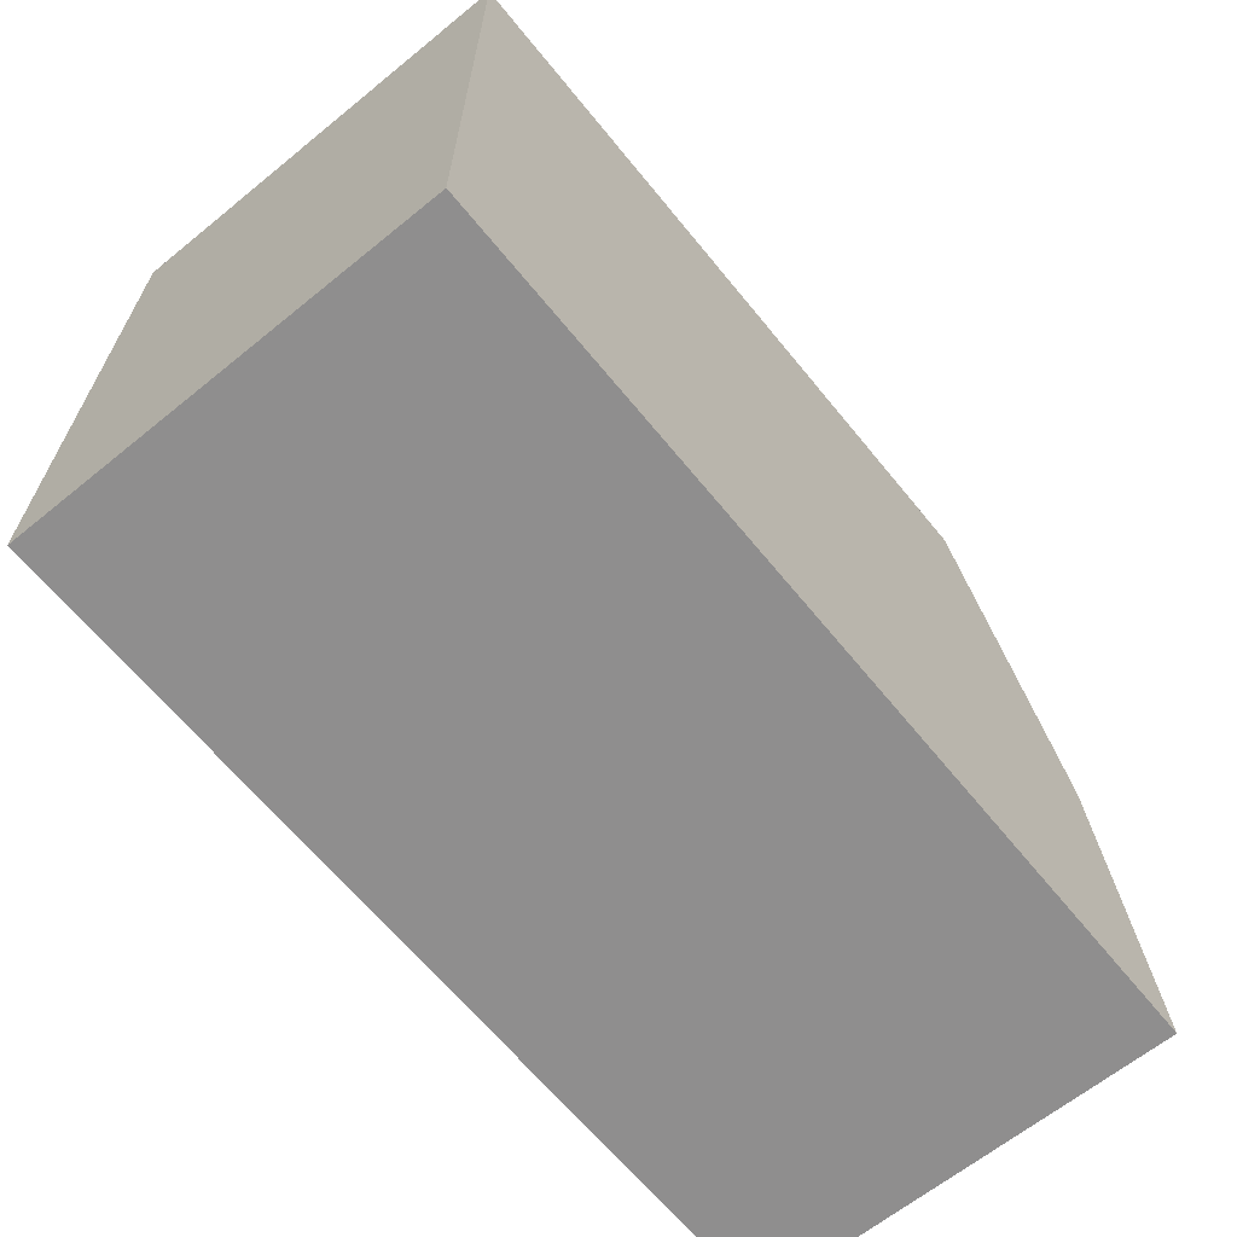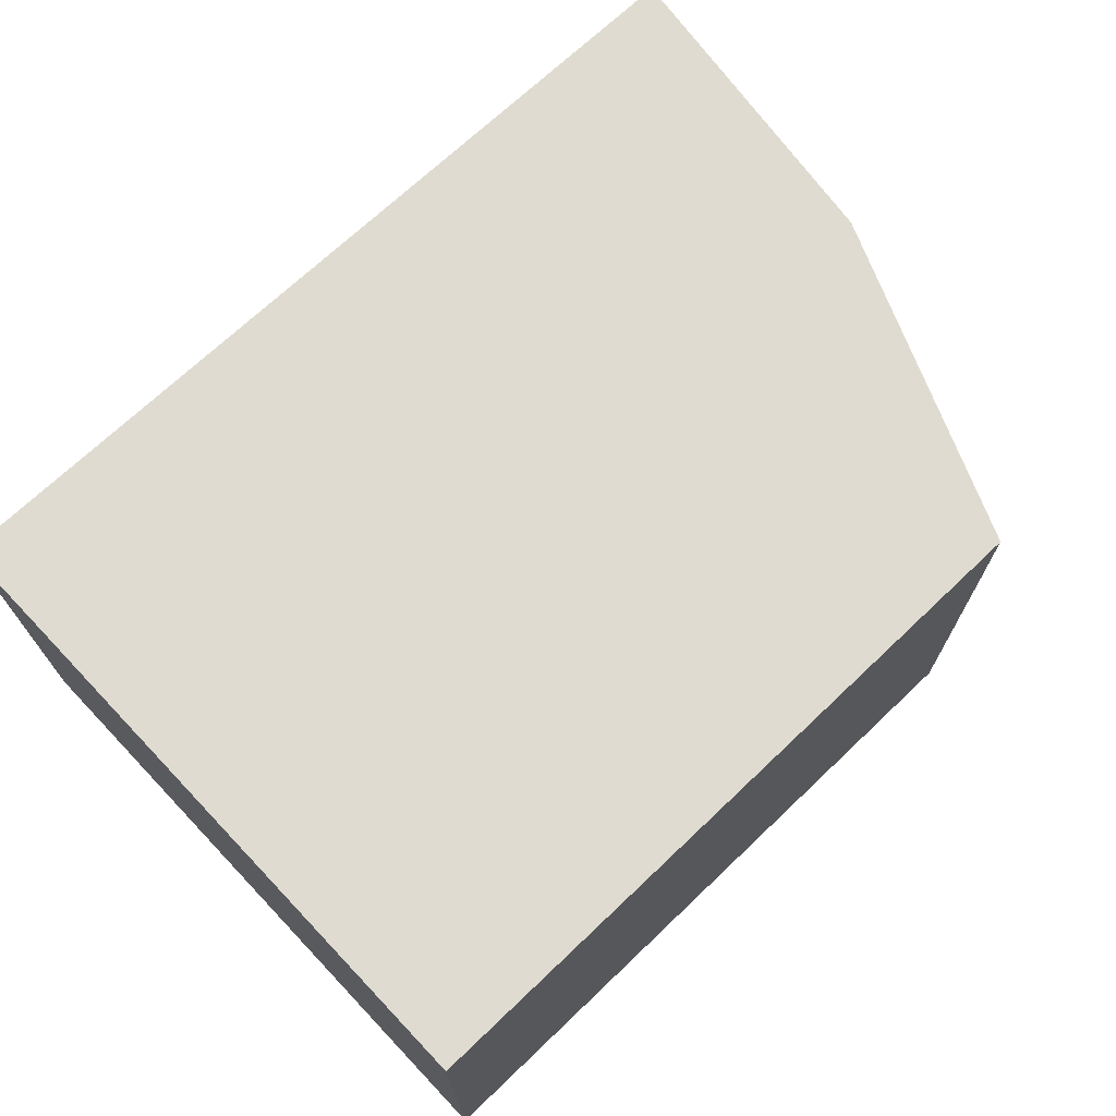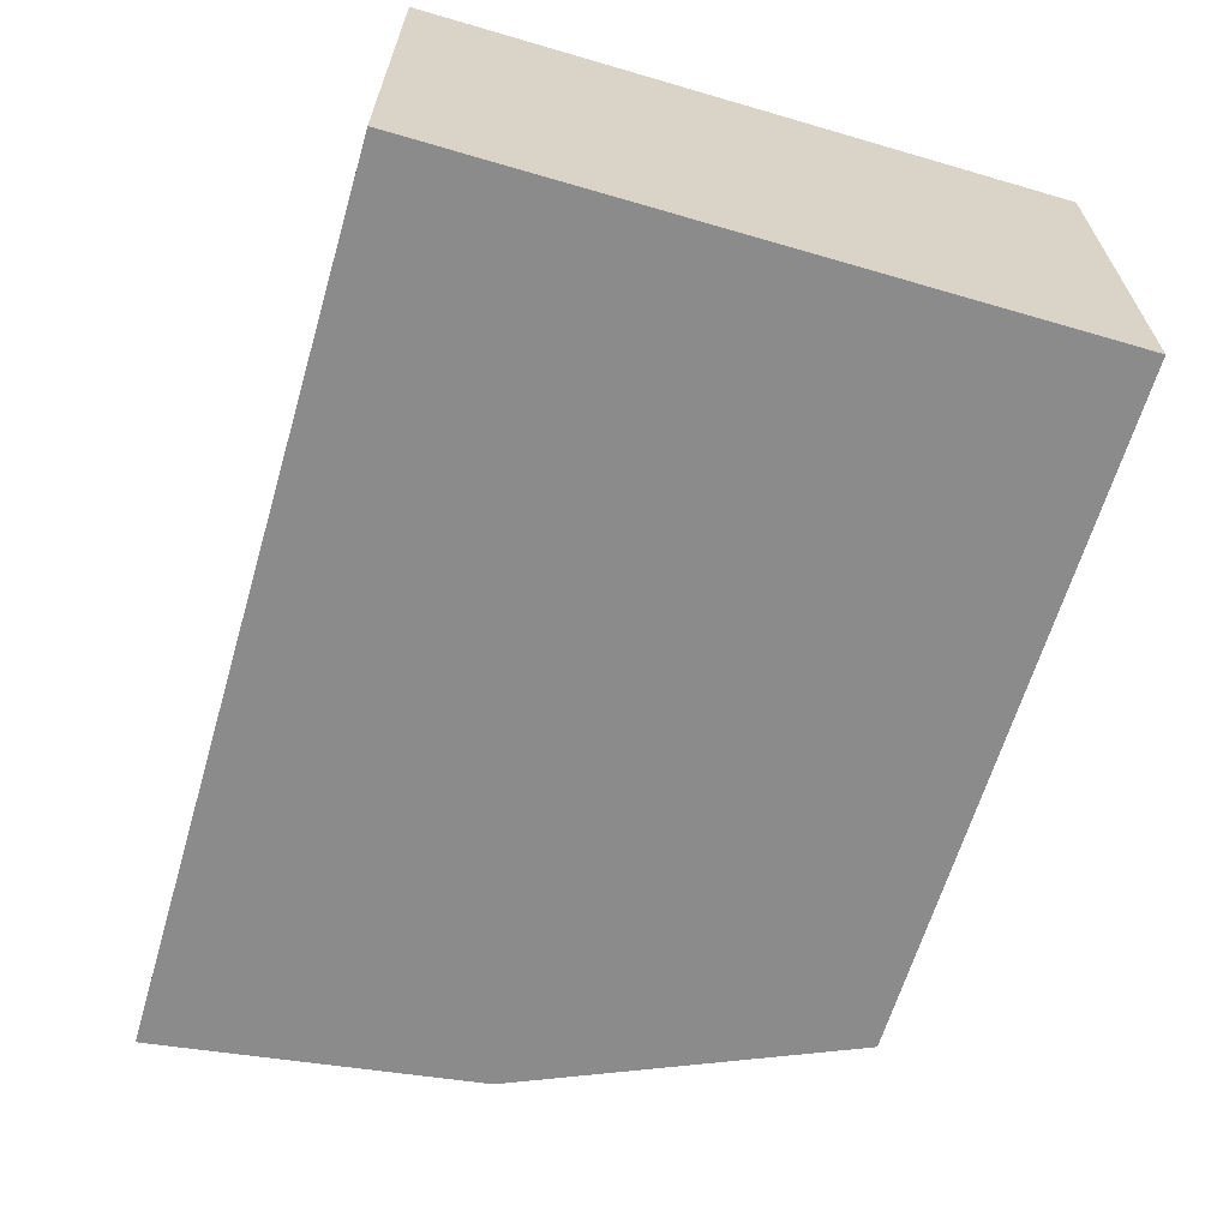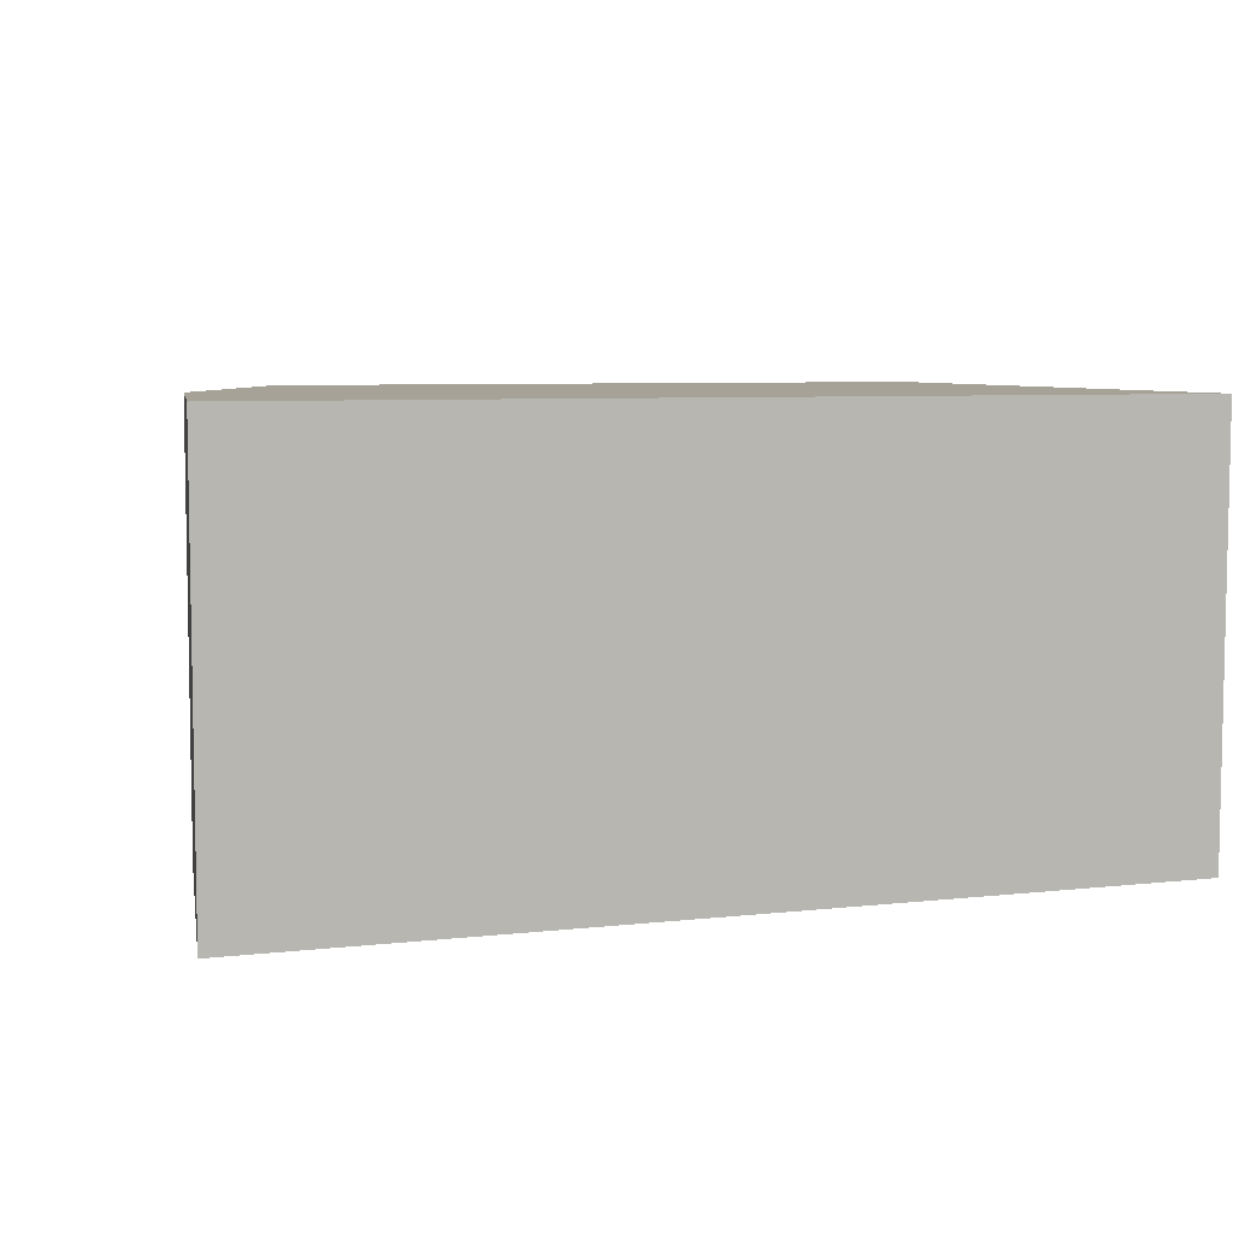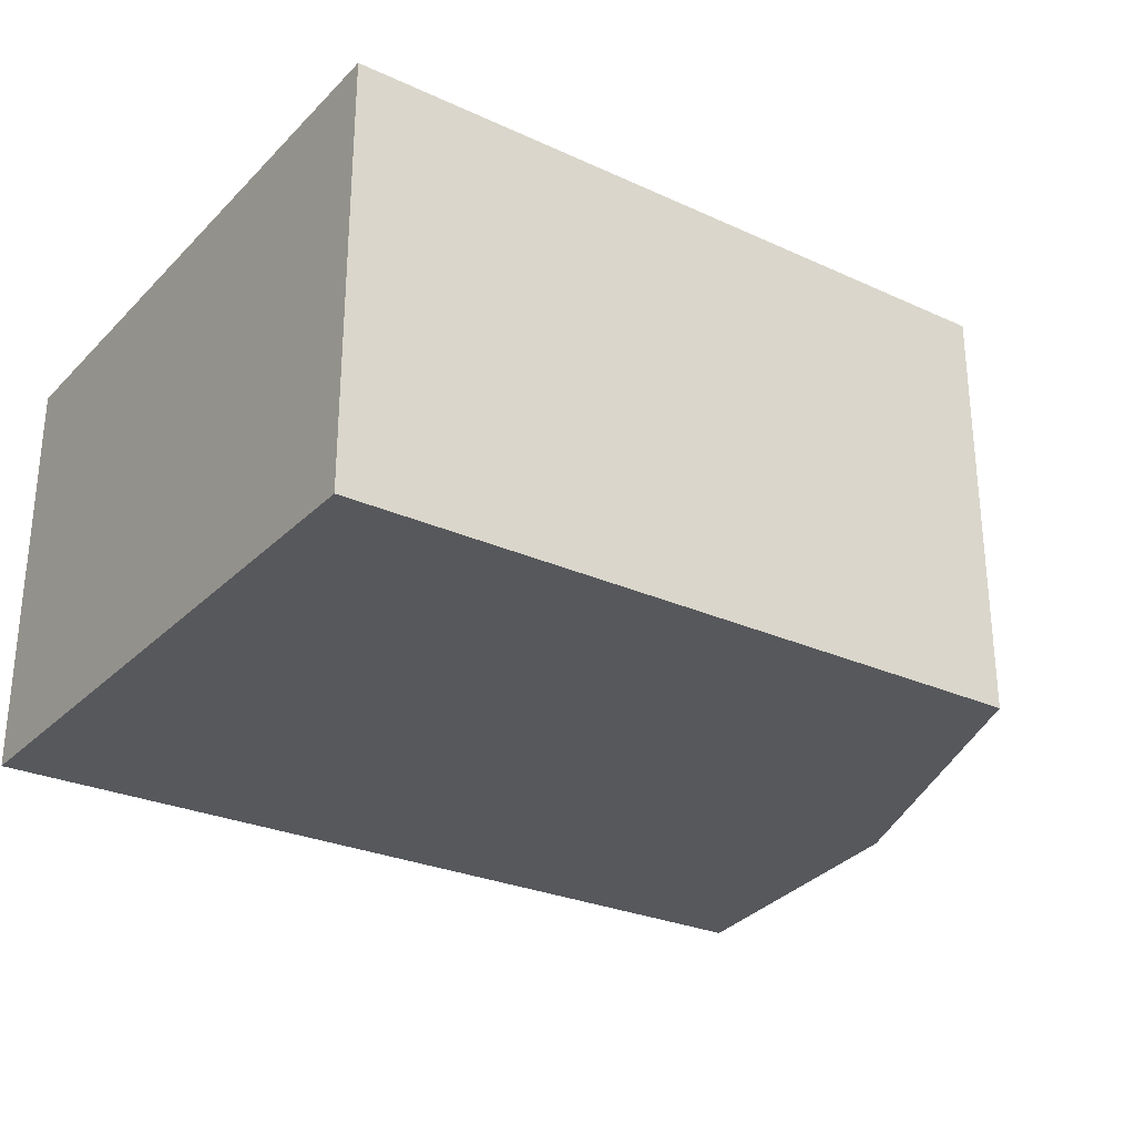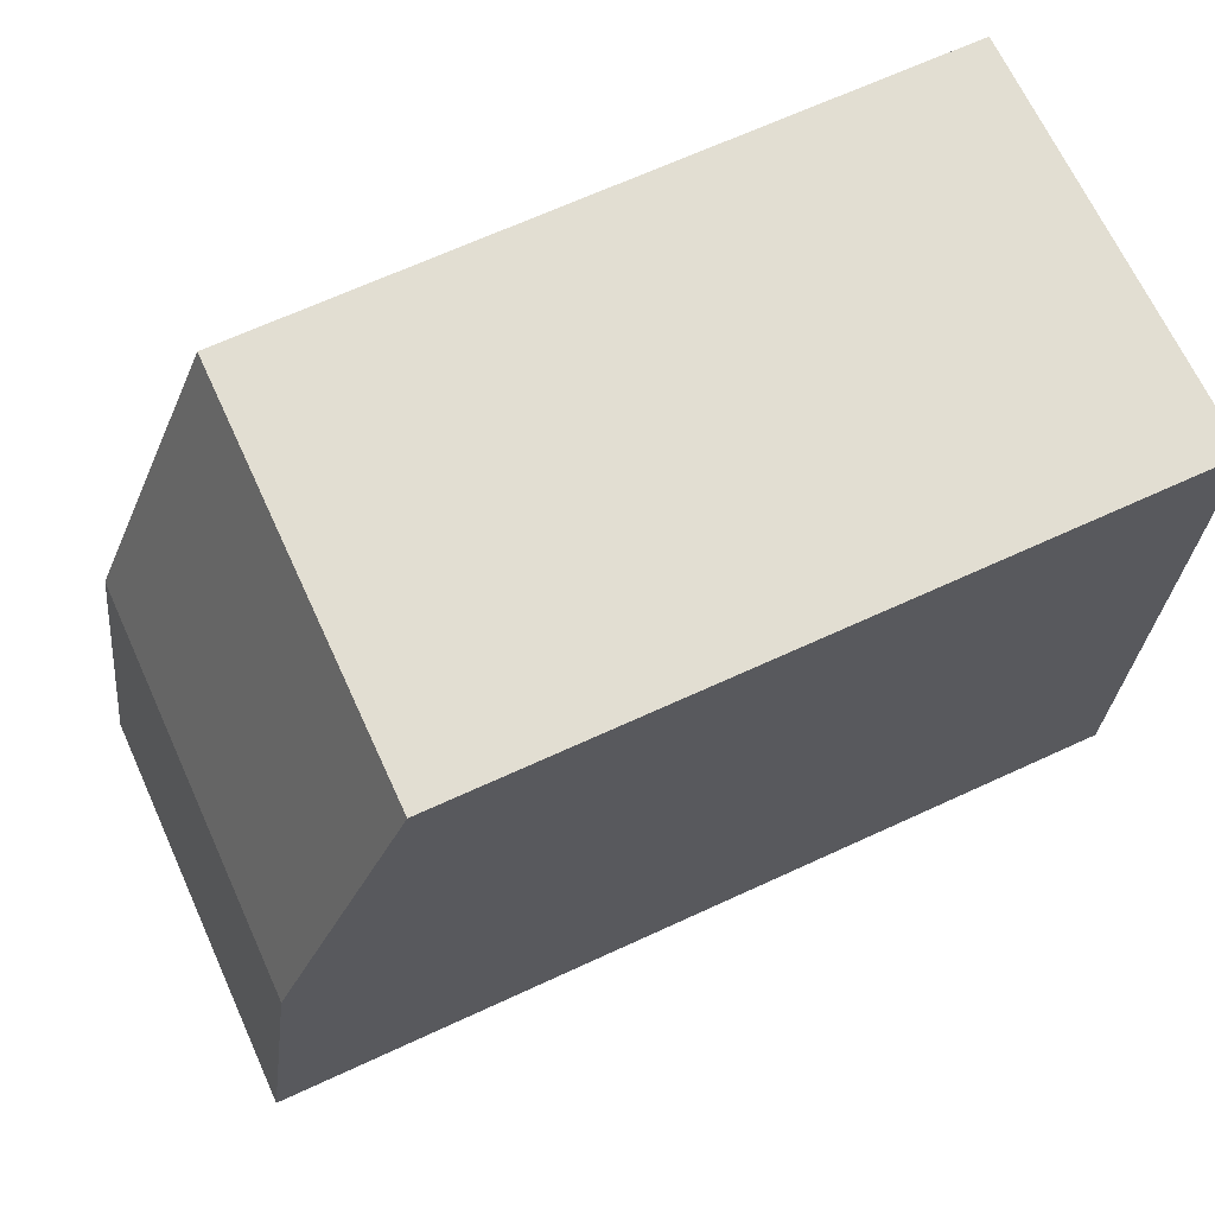
<metadata>
{"format":"obj","ext":"obj","renderer":"f3d","projection":"perspective","resolution":1024,"background":"white","views":[{"elev":-65.0,"azim":-50.8,"up":"+Z"},{"elev":70.2,"azim":-43.6,"up":"+Y"},{"elev":-63.9,"azim":-106.4,"up":"+Y"},{"elev":6.4,"azim":161.5,"up":"+Y"},{"elev":-27.7,"azim":-34.8,"up":"+Y"},{"elev":67.9,"azim":155.3,"up":"+Z"}]}
</metadata>
<code>
o brick_mx_1_1
v -0.09 0 -0.07
v -0.09 0 0.07
v -0.09 0.09 -0.07
v -0.09 0.09 0.07
v 0.1 0 -0.07
v 0.09 0 0
v 0.06 0 0.07
v 0.06 0.09 0.07
v 0.09 0.09 0
v 0.1 0.09 -0.07
f 2 1 5 6 7
f 10 3 4 8 9
f 1 2 4 3
f 8 4 2 7
f 5 1 3 10
f 7 6 9 8
f 9 6 5 10

</code>
